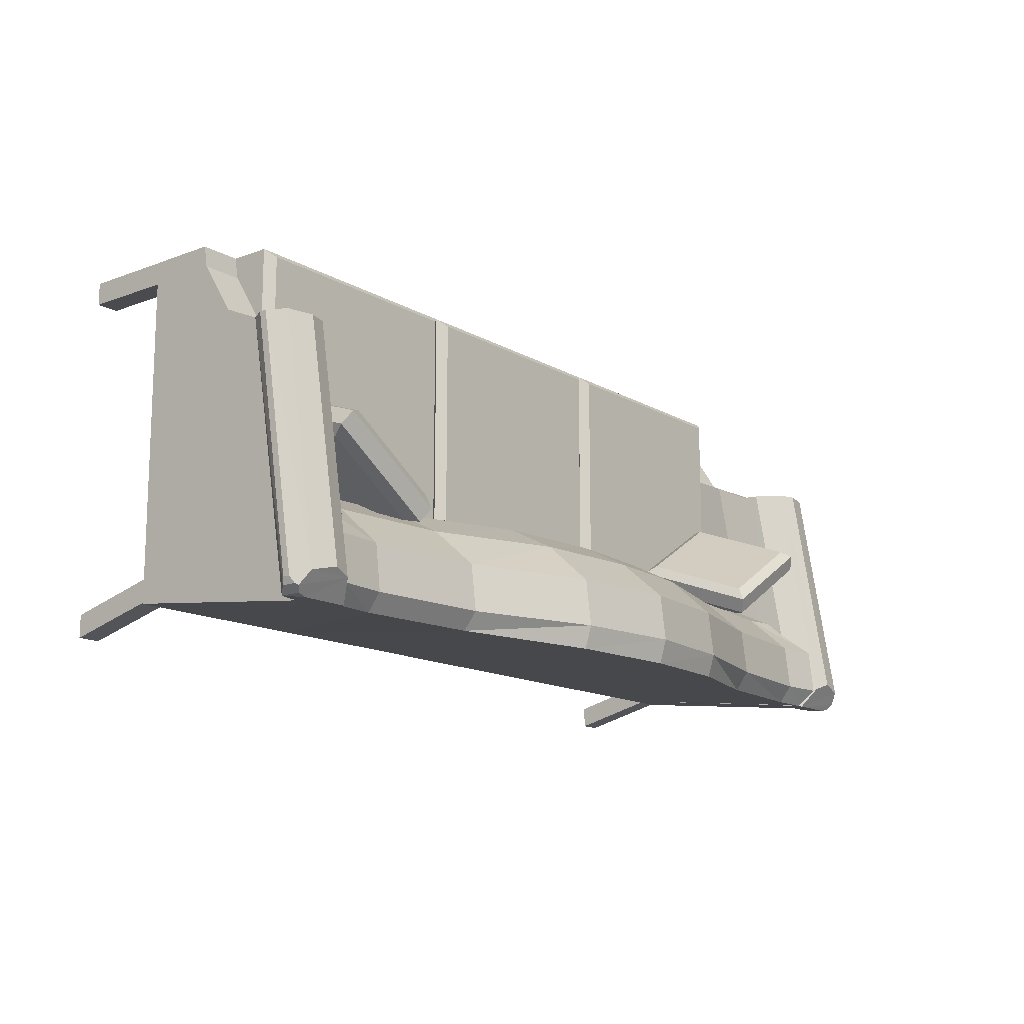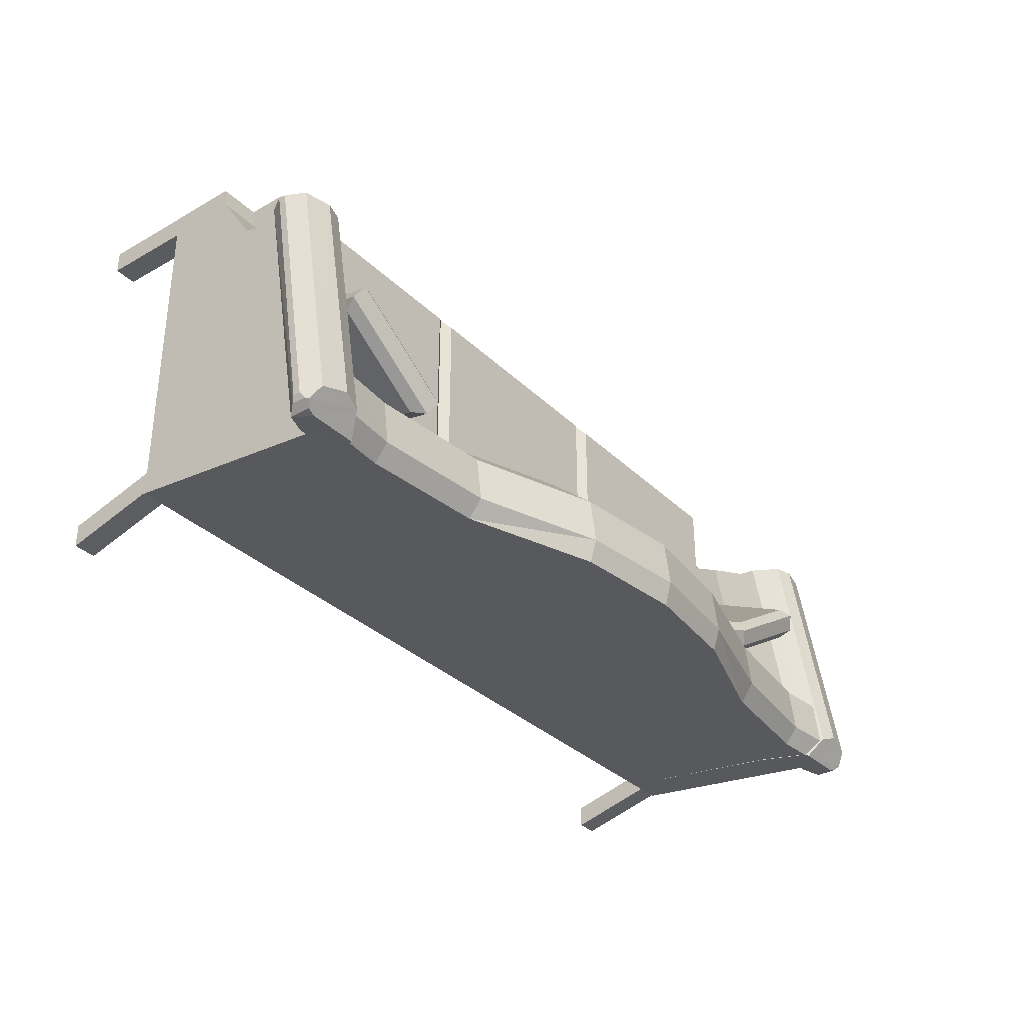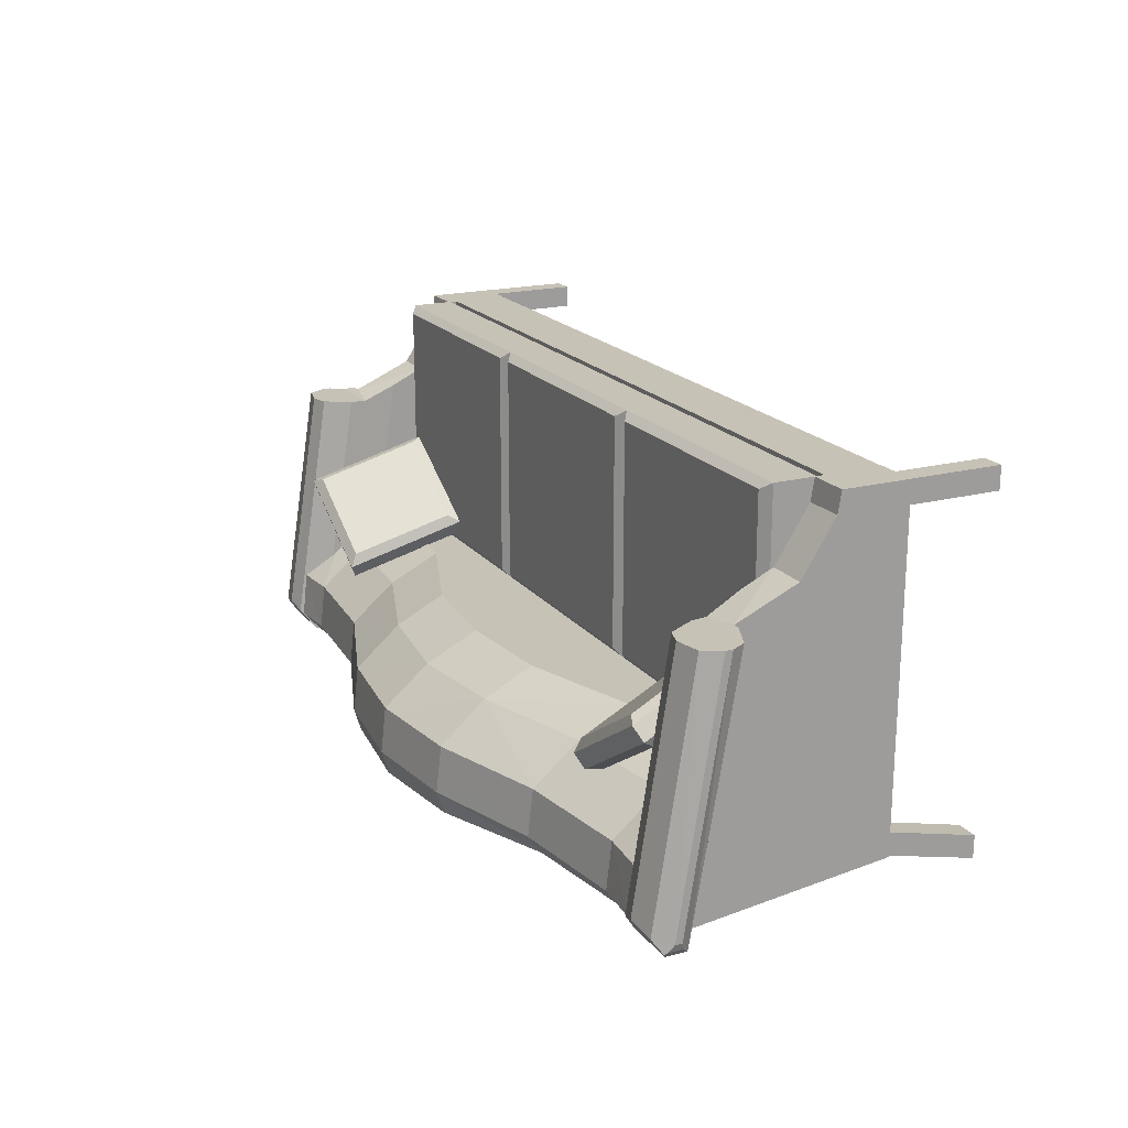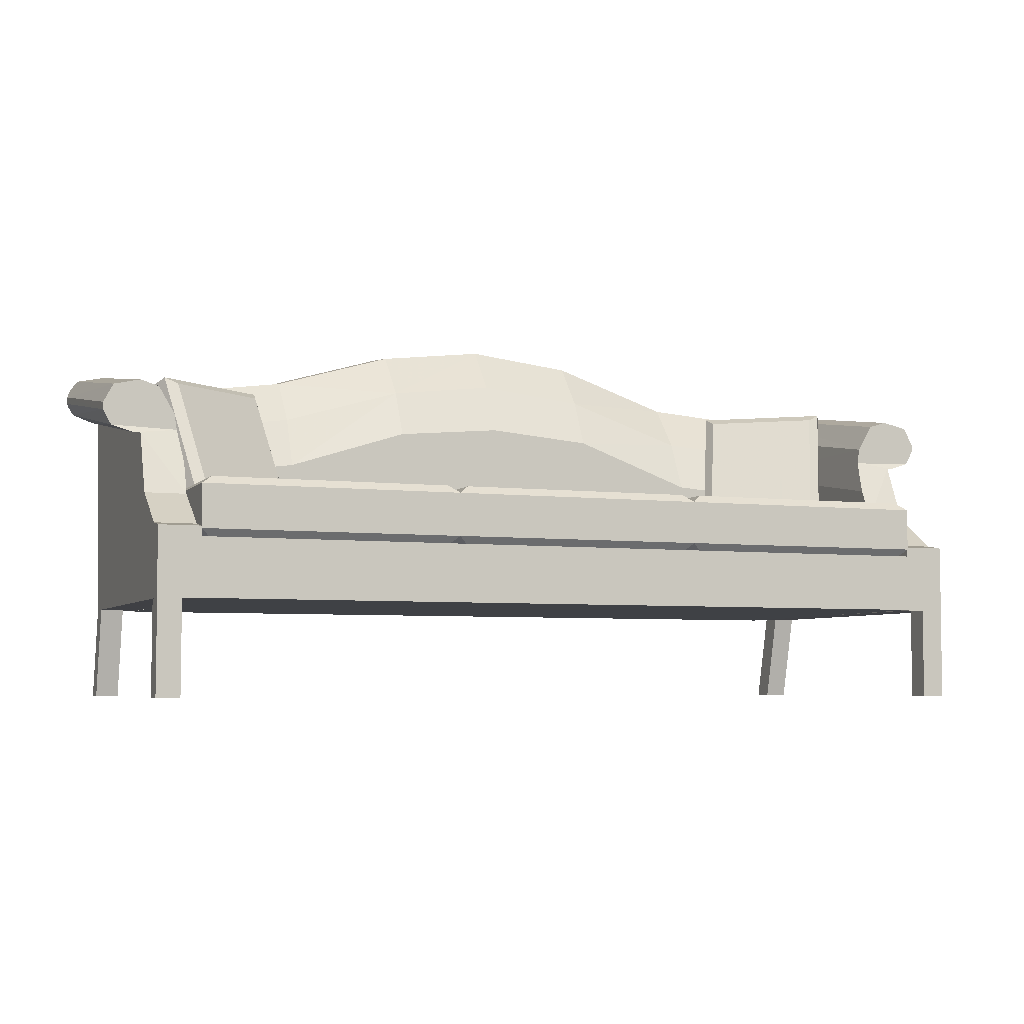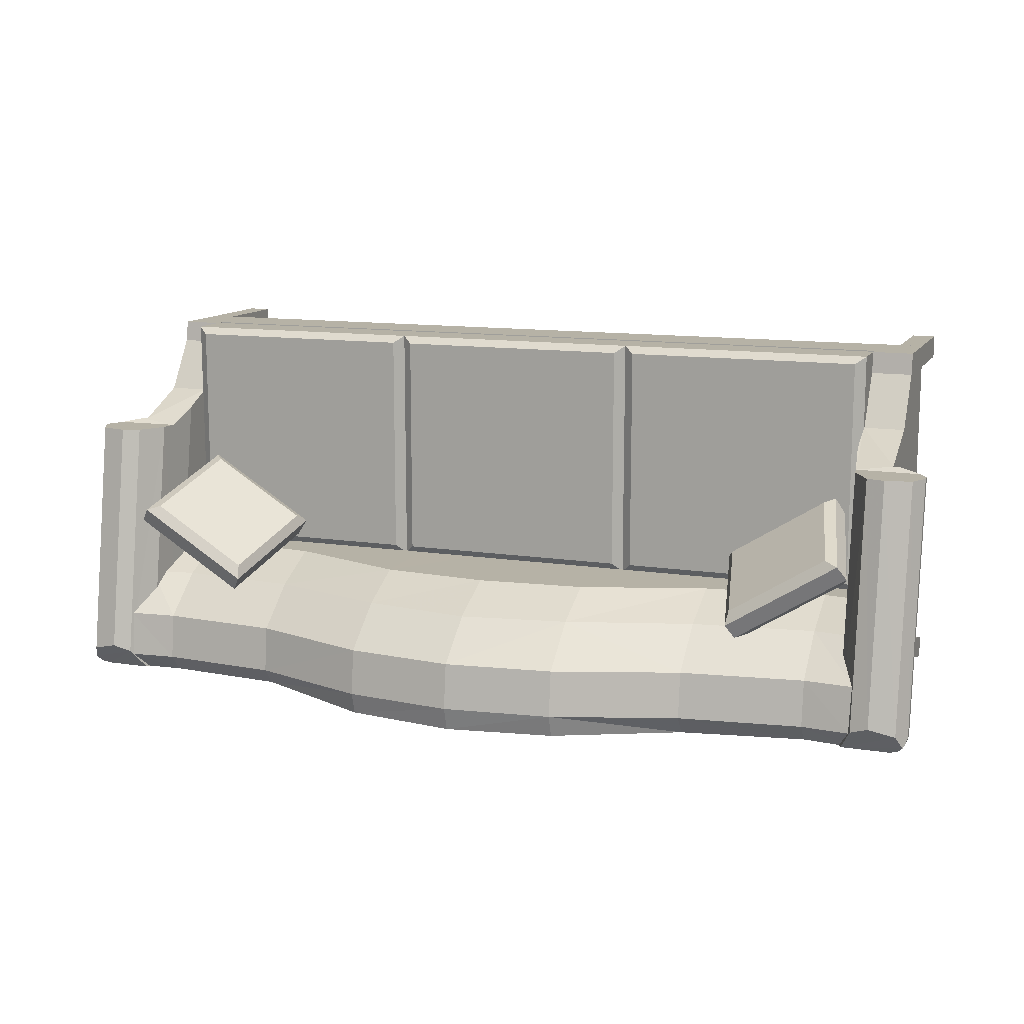
<metadata>
{"format":"obj","ext":"obj","renderer":"f3d","projection":"perspective","resolution":1024,"background":"white","views":[{"elev":-14.2,"azim":128.9,"up":"+Z"},{"elev":-33.4,"azim":127.8,"up":"+Z"},{"elev":19.2,"azim":-116.2,"up":"+Z"},{"elev":-5.3,"azim":-21.2,"up":"+Y"},{"elev":12.2,"azim":-159.7,"up":"+Z"}]}
</metadata>
<code>
v 0.1292 0.2401 0.2649
v 0.2438 0.2383 0.1925
v 0.2175 0.3619 0.1477
v 0.1029 0.3638 0.2201
v 0.1203 0.2332 0.2509
v 0.2349 0.2313 0.1786
v 0.2086 0.355 0.1338
v 0.09403 0.3569 0.2061
v 0.1391 0.2524 0.2624
v 0.2376 0.2508 0.2002
v 0.2153 0.3556 0.1622
v 0.1168 0.3572 0.2244
v 0.1221 0.2391 0.2357
v 0.2205 0.2376 0.1736
v 0.1982 0.3424 0.1356
v 0.09981 0.344 0.1978
v 0.873 0.2401 0.2649
v 0.7584 0.2383 0.1925
v 0.7847 0.3619 0.1477
v 0.8993 0.3638 0.2201
v 0.8819 0.2332 0.2509
v 0.7673 0.2313 0.1786
v 0.7936 0.355 0.1338
v 0.9082 0.3569 0.2061
v 0.8631 0.2524 0.2624
v 0.7647 0.2508 0.2002
v 0.7869 0.3556 0.1622
v 0.8854 0.3572 0.2244
v 0.8801 0.2391 0.2357
v 0.7817 0.2376 0.1736
v 0.804 0.3424 0.1356
v 0.9024 0.344 0.1978
v 0.9137 0.025 0.3934
v 0.9375 0.025 0.3934
v 0.9375 0.1215 0.3934
v 0.9137 0.1215 0.3934
v 0.9137 0.025 0.4169
v 0.9137 0.1215 0.4169
v 0.9375 0.025 0.4169
v 0.9375 0.1215 0.4169
v 0.06254 0.025 0.3934
v 0.08628 0.025 0.3934
v 0.08628 0.1215 0.3934
v 0.06254 0.1215 0.3934
v 0.06254 0.025 0.4169
v 0.06254 0.1215 0.4169
v 0.08628 0.025 0.4169
v 0.08628 0.1215 0.4169
v 0.9137 0.025 0.03674
v 0.9375 0.025 0.03674
v 0.9375 0.1215 0.06107
v 0.9137 0.1215 0.06107
v 0.9137 0.025 0.06022
v 0.9137 0.1215 0.08454
v 0.9375 0.025 0.06022
v 0.9375 0.1215 0.08454
v 0.06254 0.025 0.03675
v 0.08628 0.025 0.03675
v 0.08628 0.1215 0.06107
v 0.06254 0.1215 0.06107
v 0.06254 0.025 0.06022
v 0.06254 0.1215 0.08454
v 0.08628 0.025 0.06022
v 0.08628 0.1215 0.08454
v 0.1029 0.12 0.05999
v 0.8971 0.12 0.05999
v 0.8971 0.1794 0.05999
v 0.1029 0.1794 0.05999
v 0.8971 0.12 0.4169
v 0.1029 0.12 0.4169
v 0.1029 0.1794 0.4169
v 0.8971 0.1794 0.4169
v 0.896 0.231 0.1625
v 0.8854 0.2388 0.172
v 0.6425 0.2388 0.172
v 0.6318 0.231 0.1625
v 0.6425 0.2388 0.4094
v 0.6318 0.231 0.4169
v 0.8854 0.2388 0.4094
v 0.896 0.231 0.4169
v 0.896 0.1872 0.4169
v 0.8854 0.1782 0.4094
v 0.6425 0.1782 0.4094
v 0.6318 0.1872 0.4169
v 0.896 0.1872 0.1625
v 0.8854 0.1782 0.172
v 0.6425 0.1782 0.172
v 0.6318 0.1872 0.1625
v 0.6321 0.231 0.1625
v 0.6215 0.2388 0.172
v 0.3785 0.2388 0.172
v 0.3679 0.231 0.1625
v 0.3785 0.2388 0.4094
v 0.3679 0.231 0.4169
v 0.6215 0.2388 0.4094
v 0.6321 0.231 0.4169
v 0.6321 0.1872 0.4169
v 0.6215 0.1782 0.4094
v 0.3785 0.1782 0.4094
v 0.3679 0.1872 0.4169
v 0.6321 0.1872 0.1625
v 0.6215 0.1782 0.172
v 0.3785 0.1782 0.172
v 0.3679 0.1872 0.1625
v 0.3682 0.231 0.1625
v 0.3576 0.2388 0.172
v 0.1146 0.2388 0.172
v 0.104 0.231 0.1625
v 0.3682 0.231 0.4169
v 0.3576 0.2388 0.4094
v 0.1146 0.2388 0.4094
v 0.104 0.231 0.4169
v 0.3682 0.1872 0.4169
v 0.3576 0.1782 0.4094
v 0.1146 0.1782 0.4094
v 0.104 0.1872 0.4169
v 0.1146 0.1782 0.172
v 0.104 0.1872 0.1625
v 0.3682 0.1872 0.1625
v 0.3576 0.1782 0.172
v 0.1319 0.2655 0.1647
v 0.1319 0.1683 0.1647
v 0.08294 0.1683 0.1647
v 0.8681 0.2655 0.1647
v 0.9171 0.2726 0.1647
v 0.9171 0.1683 0.1647
v 0.8681 0.1683 0.1647
v 0.6129 0.3235 0.1647
v 0.6137 0.1682 0.1649
v 0.5 0.1683 0.1647
v 0.3871 0.1683 0.1647
v 0.3871 0.3235 0.1647
v 0.258 0.1683 0.1647
v 0.742 0.2757 0.1647
v 0.742 0.1683 0.1647
v 0.08294 0.2727 0.1647
v 0.08294 0.3269 0.1392
v 0.5 0.3336 0.1647
v 0.258 0.2824 0.1647
v 0.258 0.3367 0.1391
v 0.1319 0.3198 0.1393
v 0.8681 0.3198 0.1378
v 0.9171 0.3269 0.1378
v 0.9194 0.3715 0.09775
v 0.5 0.3878 0.1375
v 0.6129 0.3744 0.1389
v 0.6137 0.4217 0.09737
v 0.3871 0.3745 0.1389
v 0.742 0.33 0.1378
v 0.08049 0.3715 0.09914
v 0.1319 0.367 0.09919
v 0.08295 0.3772 0.05131
v 0.1319 0.3725 0.05136
v 0.8681 0.367 0.09775
v 0.8681 0.3725 0.04992
v 0.5 0.4351 0.09741
v 0.6137 0.4273 0.04953
v 0.5 0.4406 0.04958
v 0.3871 0.4217 0.09748
v 0.3871 0.4273 0.04966
v 0.258 0.3839 0.09909
v 0.258 0.3895 0.05126
v 0.742 0.3772 0.09774
v 0.742 0.3828 0.04991
v 0.1319 0.3585 0.03328
v 0.9171 0.3772 0.04992
v 0.8681 0.3585 0.03214
v 0.9171 0.3623 0.03215
v 0.6137 0.4202 0.02635
v 0.3871 0.42 0.02648
v 0.258 0.3752 0.03143
v 0.08295 0.3621 0.03249
v 0.08294 0.1209 0.05951
v 0.1319 0.1209 0.05951
v 0.8681 0.1209 0.05951
v 0.9171 0.1209 0.05951
v 0.5 0.4334 0.025
v 0.6137 0.1209 0.05974
v 0.5 0.1209 0.05951
v 0.3871 0.1209 0.05951
v 0.258 0.1209 0.05952
v 0.742 0.1209 0.05955
v 0.742 0.3687 0.03214
v 0.9378 0.1194 0.4169
v 0.8956 0.1194 0.4169
v 0.8956 0.1895 0.4169
v 0.9378 0.1895 0.4169
v 0.06221 0.1194 0.4169
v 0.1044 0.1194 0.4169
v 0.06221 0.1895 0.4169
v 0.1044 0.1895 0.4169
v 0.9378 0.2275 0.3409
v 0.9378 0.1931 0.3948
v 0.8956 0.1931 0.3948
v 0.8956 0.2275 0.3409
v 0.06221 0.2275 0.3409
v 0.06221 0.1931 0.3948
v 0.1044 0.2275 0.3409
v 0.1044 0.1931 0.3948
v 0.9378 0.1207 0.0596
v 0.8956 0.1207 0.0596
v 0.1044 0.1207 0.0596
v 0.0622 0.1207 0.0596
v 0.9378 0.3364 0.03556
v 0.9449 0.3364 0.03556
v 0.8956 0.3087 0.03818
v 0.9028 0.3568 0.0327
v 0.9661 0.3447 0.03423
v 0.9075 0.3647 0.0318
v 0.9574 0.3647 0.0318
v 0.9661 0.3666 0.03423
v 0.0622 0.3364 0.03556
v 0.05514 0.3364 0.03556
v 0.1044 0.3087 0.03818
v 0.09721 0.3568 0.0327
v 0.03387 0.3447 0.03423
v 0.0925 0.3647 0.0318
v 0.04263 0.3647 0.0318
v 0.03387 0.3666 0.03423
v 0.9378 0.2907 0.313
v 0.8956 0.2612 0.3249
v 0.06221 0.2907 0.313
v 0.1044 0.2612 0.3249
v 0.9445 0.2907 0.313
v 0.9004 0.2959 0.3084
v 0.9667 0.298 0.3084
v 0.05547 0.2907 0.313
v 0.09964 0.2959 0.3084
v 0.03334 0.298 0.3084
v 0.9191 0.3399 0.3083
v 0.9028 0.3122 0.3083
v 0.9378 0.3456 0.3083
v 0.9649 0.3397 0.3083
v 0.975 0.3131 0.3083
v 0.975 0.3206 0.3083
v 0.08087 0.3399 0.3083
v 0.09721 0.3122 0.3083
v 0.06221 0.3457 0.3083
v 0.03507 0.3398 0.3083
v 0.025 0.3131 0.3083
v 0.025 0.3207 0.3083
v 0.9649 0.3803 0.05361
v 0.975 0.3623 0.04886
v 0.9728 0.3675 0.04164
v 0.9713 0.3708 0.03991
v 0.975 0.3549 0.04884
v 0.9728 0.3523 0.04164
v 0.025 0.3624 0.04886
v 0.02719 0.3675 0.04164
v 0.02875 0.3708 0.03991
v 0.03507 0.3803 0.05361
v 0.02501 0.355 0.04884
v 0.02719 0.3524 0.04164
v 0.9191 0.3804 0.05375
v 0.08087 0.3804 0.05375
v 0.9378 0.385 0.0602
v 0.06221 0.3851 0.0602
f 26 25 27
f 27 25 28
f 32 29 31
f 31 29 30
f 17 25 18
f 26 18 25
f 18 26 19
f 27 19 26
f 19 27 20
f 28 20 27
f 20 28 17
f 25 17 28
f 21 29 24
f 32 24 29
f 24 32 23
f 31 23 32
f 23 31 22
f 30 22 31
f 22 30 21
f 29 21 30
f 21 17 22
f 22 17 18
f 23 19 24
f 24 19 20
f 22 18 23
f 23 18 19
f 24 20 21
f 21 20 17
f 10 11 9
f 11 12 9
f 16 15 13
f 15 14 13
f 1 2 9
f 10 9 2
f 2 3 10
f 11 10 3
f 3 4 11
f 12 11 4
f 4 1 12
f 9 12 1
f 5 8 13
f 16 13 8
f 8 7 16
f 15 16 7
f 7 6 15
f 14 15 6
f 6 5 14
f 13 14 5
f 5 6 1
f 6 2 1
f 7 8 3
f 8 4 3
f 6 7 2
f 7 3 2
f 8 5 4
f 5 1 4
f 34 33 35
f 36 35 33
f 37 39 38
f 40 38 39
f 42 41 43
f 44 43 41
f 45 47 46
f 48 46 47
f 33 37 36
f 38 36 37
f 39 34 40
f 35 40 34
f 41 45 44
f 46 44 45
f 47 42 48
f 43 48 42
f 50 49 51
f 52 51 49
f 53 55 54
f 56 54 55
f 58 57 59
f 60 59 57
f 61 63 62
f 64 62 63
f 49 53 52
f 54 52 53
f 55 50 56
f 51 56 50
f 57 61 60
f 62 60 61
f 63 58 64
f 59 64 58
f 220 204 224
f 205 224 204
f 224 205 226
f 205 208 226
f 222 227 212
f 213 212 227
f 213 229 216
f 213 227 229
f 235 242 233
f 235 243 242
f 243 244 242
f 244 245 242
f 246 243 234
f 235 234 243
f 226 246 234
f 226 247 246
f 226 208 247
f 243 246 244
f 247 244 246
f 211 245 208
f 245 244 208
f 244 247 208
f 249 248 250
f 248 251 250
f 248 239 251
f 248 241 239
f 252 240 248
f 241 248 240
f 216 252 253
f 216 240 252
f 216 229 240
f 248 249 252
f 253 252 249
f 216 250 219
f 216 253 250
f 253 249 250
f 207 206 231
f 206 225 231
f 206 221 225
f 230 254 231
f 254 207 231
f 254 209 207
f 237 214 215
f 237 228 214
f 228 223 214
f 217 255 215
f 255 236 215
f 236 237 215
f 256 232 242
f 233 242 232
f 254 230 256
f 232 256 230
f 256 242 254
f 242 245 254
f 245 211 254
f 211 210 254
f 210 209 254
f 257 251 238
f 239 238 251
f 255 257 236
f 238 236 257
f 219 250 217
f 250 251 217
f 251 255 217
f 251 257 255
f 66 69 65
f 70 65 69
f 68 71 67
f 72 67 71
f 74 73 75
f 76 75 73
f 75 76 77
f 78 77 76
f 74 75 79
f 77 79 75
f 77 78 79
f 80 79 78
f 79 80 74
f 73 74 80
f 82 81 83
f 84 83 81
f 86 85 82
f 81 82 85
f 83 84 87
f 88 87 84
f 90 89 91
f 92 91 89
f 91 92 93
f 94 93 92
f 90 91 95
f 93 95 91
f 93 94 95
f 96 95 94
f 95 96 90
f 89 90 96
f 98 97 99
f 100 99 97
f 102 101 98
f 97 98 101
f 99 100 103
f 104 103 100
f 106 105 107
f 108 107 105
f 110 109 106
f 105 106 109
f 111 110 107
f 106 107 110
f 111 112 110
f 109 110 112
f 107 108 111
f 112 111 108
f 114 113 115
f 116 115 113
f 115 116 117
f 118 117 116
f 120 119 114
f 113 114 119
f 66 65 67
f 68 67 65
f 70 69 71
f 72 71 69
f 78 84 80
f 81 80 84
f 94 100 96
f 97 96 100
f 112 116 109
f 113 109 116
f 80 81 73
f 85 73 81
f 108 118 112
f 116 112 118
f 186 185 187
f 184 187 185
f 191 190 189
f 188 189 190
f 195 194 192
f 193 192 194
f 194 186 193
f 187 193 186
f 198 196 199
f 197 199 196
f 199 197 191
f 190 191 197
f 200 184 201
f 185 201 184
f 203 202 188
f 189 188 202
f 209 205 204
f 209 210 205
f 210 208 205
f 206 207 201
f 207 209 201
f 209 204 201
f 204 200 201
f 210 211 208
f 212 213 217
f 213 218 217
f 213 216 218
f 202 215 214
f 202 217 215
f 202 212 217
f 202 203 212
f 218 219 217
f 219 218 216
f 220 192 204
f 192 193 204
f 193 200 204
f 187 200 193
f 187 184 200
f 206 195 221
f 206 194 195
f 206 201 194
f 194 201 186
f 201 185 186
f 212 196 222
f 212 197 196
f 212 203 197
f 197 203 190
f 203 188 190
f 223 198 214
f 198 199 214
f 199 202 214
f 191 202 199
f 191 189 202
f 195 225 221
f 195 220 225
f 195 192 220
f 220 224 225
f 224 226 225
f 228 227 222
f 228 229 227
f 223 228 198
f 228 222 198
f 222 196 198
f 225 230 231
f 225 232 230
f 225 233 232
f 225 226 233
f 226 234 233
f 234 235 233
f 237 236 228
f 236 238 228
f 238 239 228
f 239 229 228
f 239 240 229
f 239 241 240
f 121 136 122
f 123 122 136
f 125 124 126
f 127 126 124
f 129 128 130
f 138 130 128
f 130 138 131
f 132 131 138
f 132 139 131
f 133 131 139
f 122 133 121
f 139 121 133
f 128 129 134
f 135 134 129
f 135 127 134
f 124 134 127
f 141 137 121
f 136 121 137
f 143 142 125
f 124 125 142
f 145 138 146
f 128 146 138
f 148 132 145
f 138 145 132
f 140 139 148
f 132 148 139
f 121 139 141
f 140 141 139
f 146 128 149
f 134 149 128
f 134 124 149
f 142 149 124
f 151 150 141
f 137 141 150
f 144 154 143
f 142 143 154
f 146 147 145
f 156 145 147
f 145 156 148
f 159 148 156
f 159 161 148
f 140 148 161
f 141 140 151
f 161 151 140
f 147 146 163
f 149 163 146
f 149 142 163
f 154 163 142
f 153 152 151
f 150 151 152
f 166 155 144
f 154 144 155
f 147 157 156
f 158 156 157
f 156 158 159
f 160 159 158
f 160 162 159
f 161 159 162
f 151 161 153
f 162 153 161
f 157 147 164
f 163 164 147
f 163 154 164
f 155 164 154
f 165 172 153
f 152 153 172
f 168 167 166
f 155 166 167
f 157 169 158
f 177 158 169
f 158 177 160
f 170 160 177
f 170 171 160
f 162 160 171
f 153 162 165
f 171 165 162
f 169 157 183
f 164 183 157
f 164 155 183
f 167 183 155
f 174 173 165
f 172 165 173
f 176 175 168
f 167 168 175
f 169 178 177
f 179 177 178
f 177 179 170
f 180 170 179
f 180 181 170
f 171 170 181
f 165 171 174
f 181 174 171
f 178 169 182
f 183 182 169
f 183 167 182
f 175 182 167

</code>
